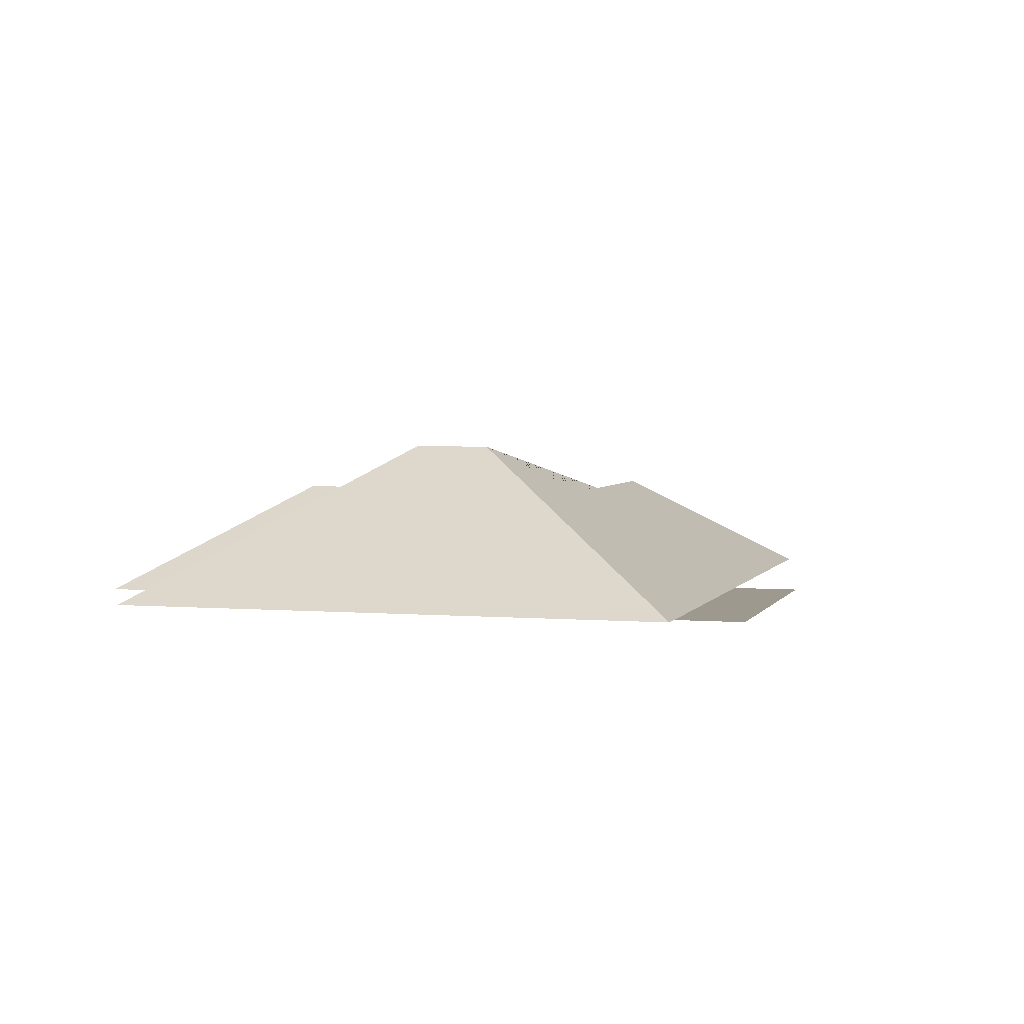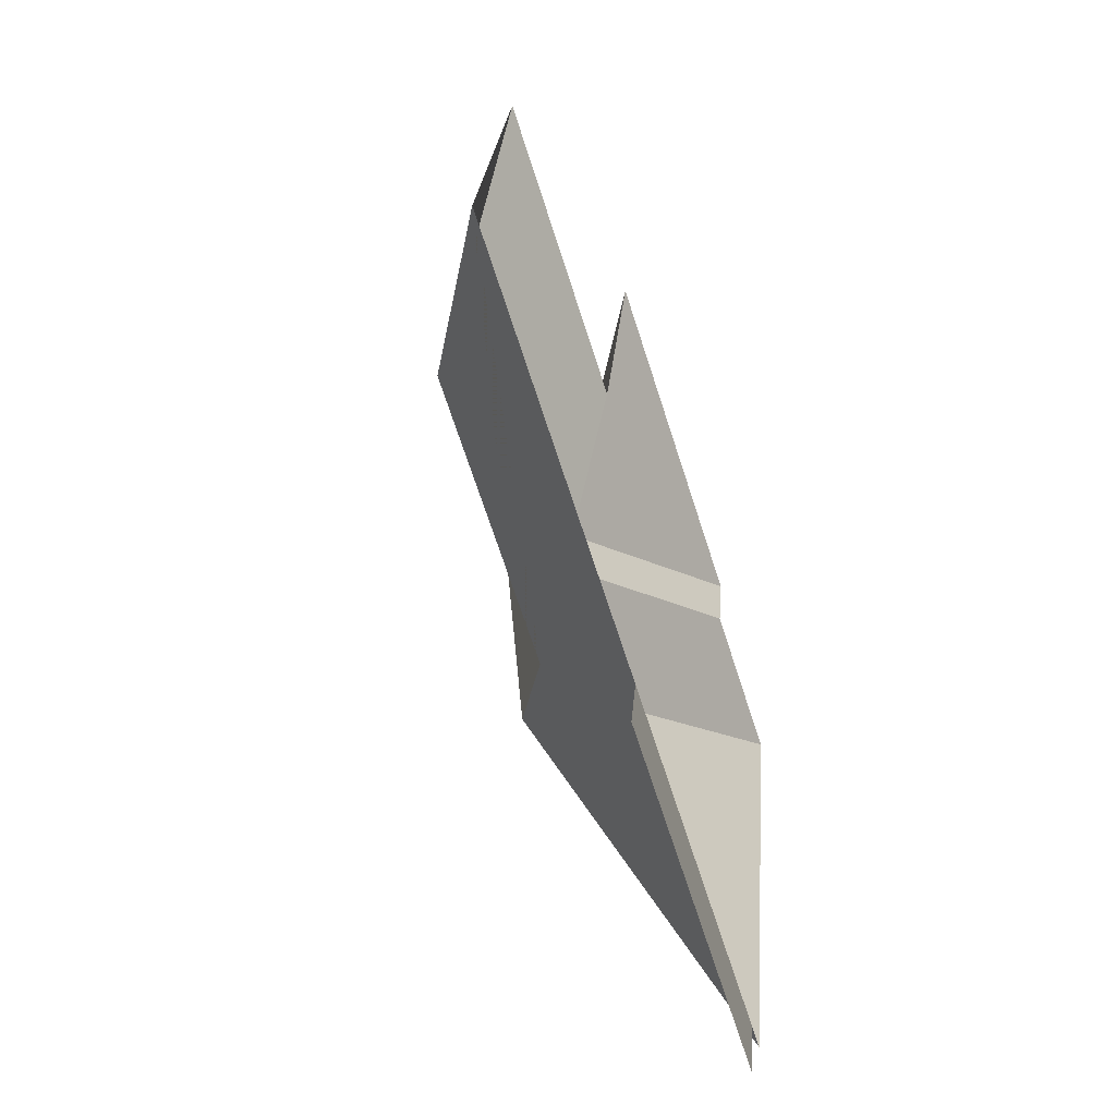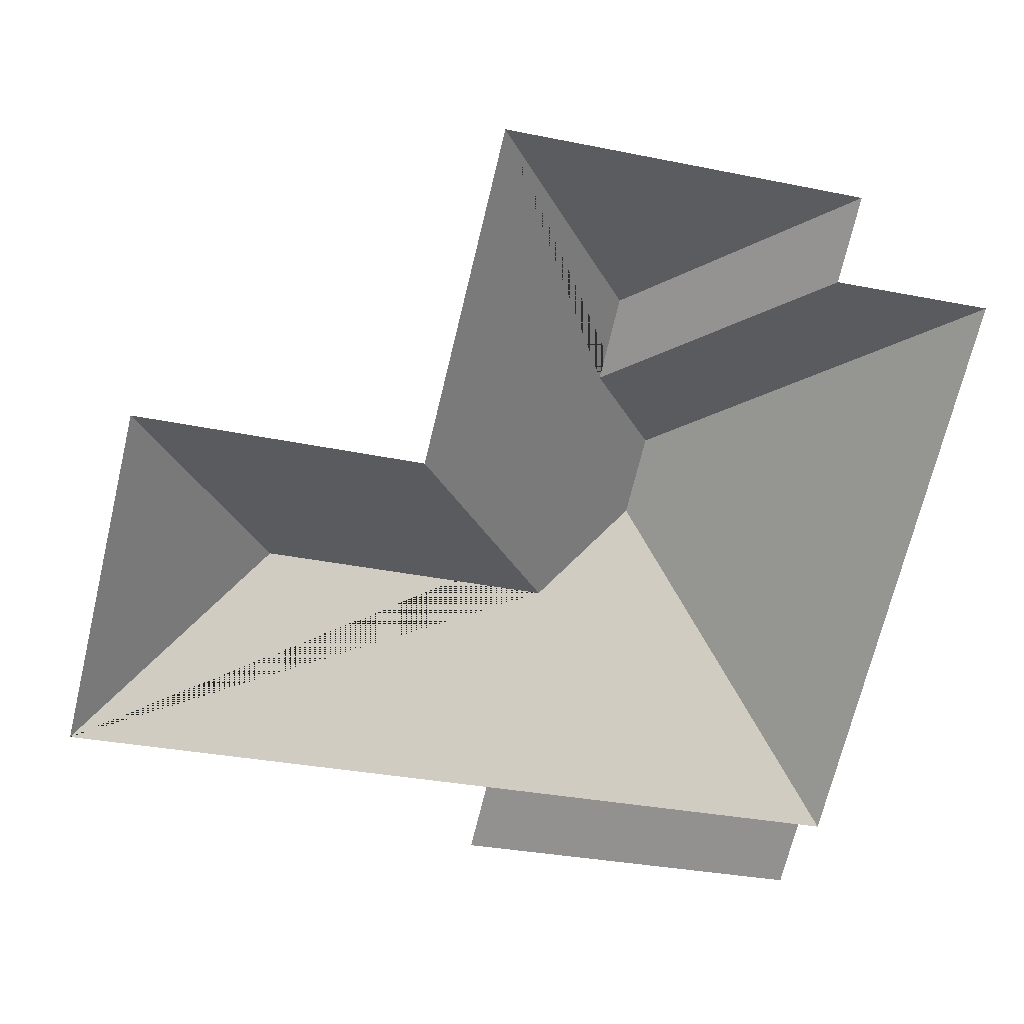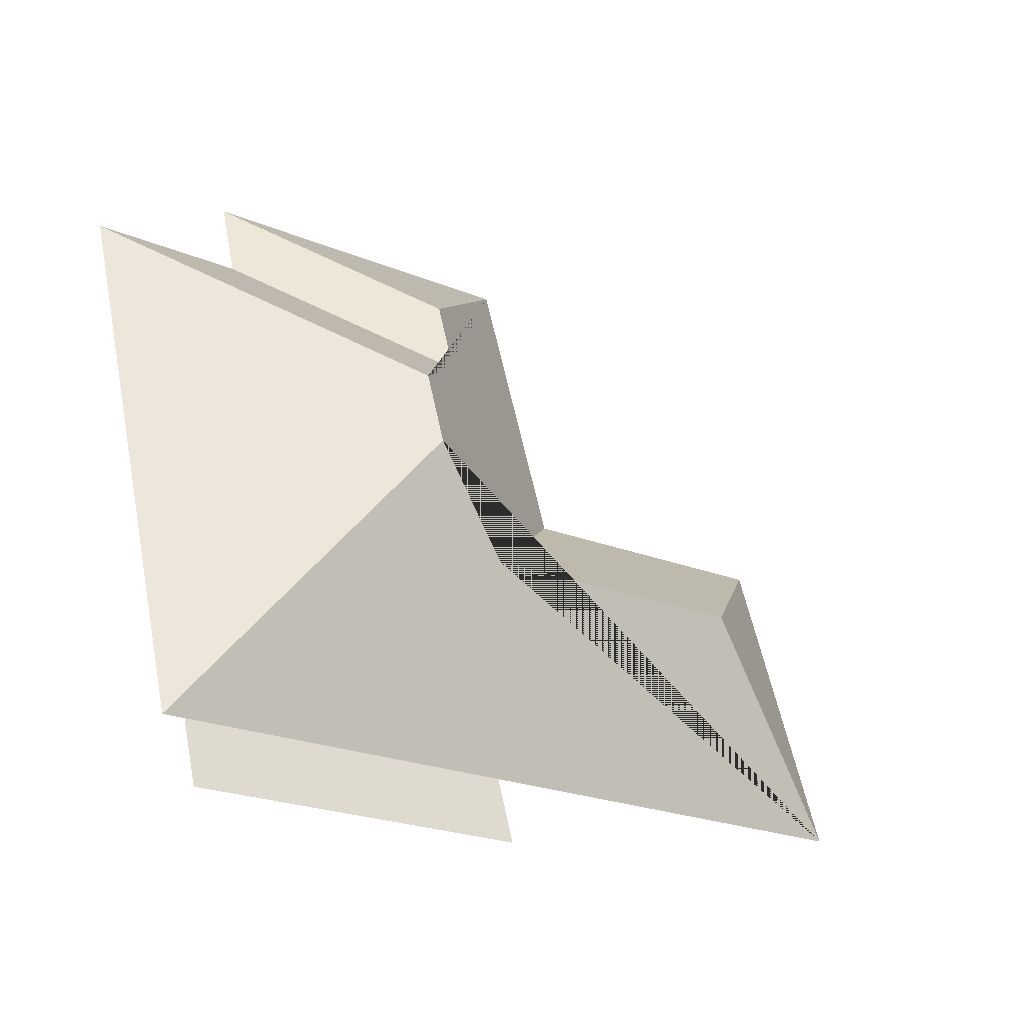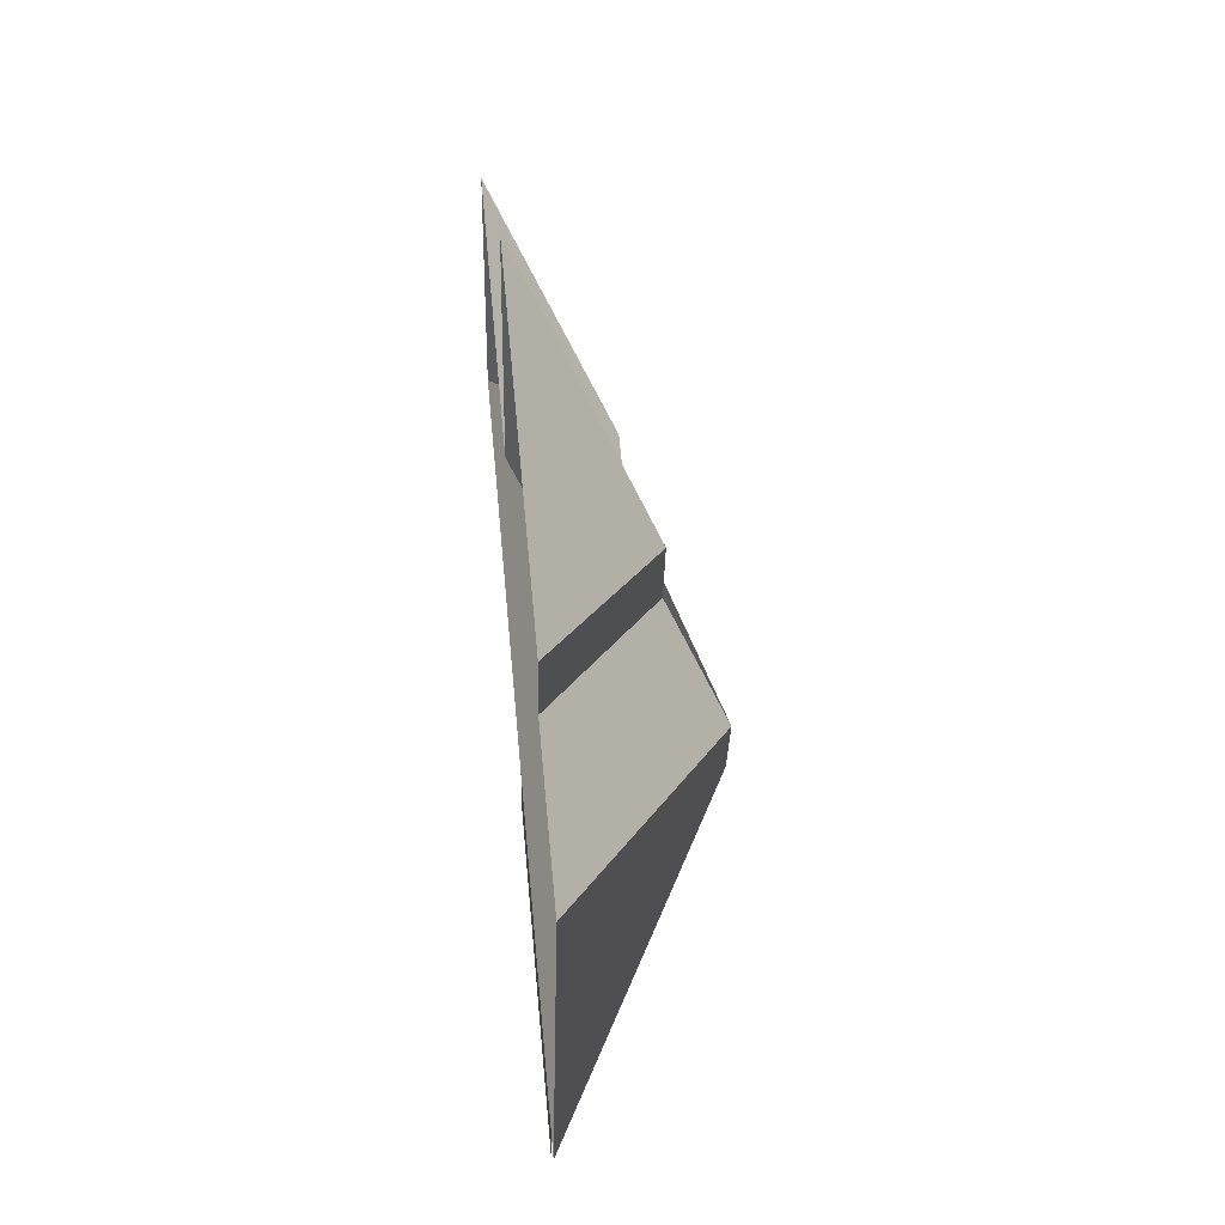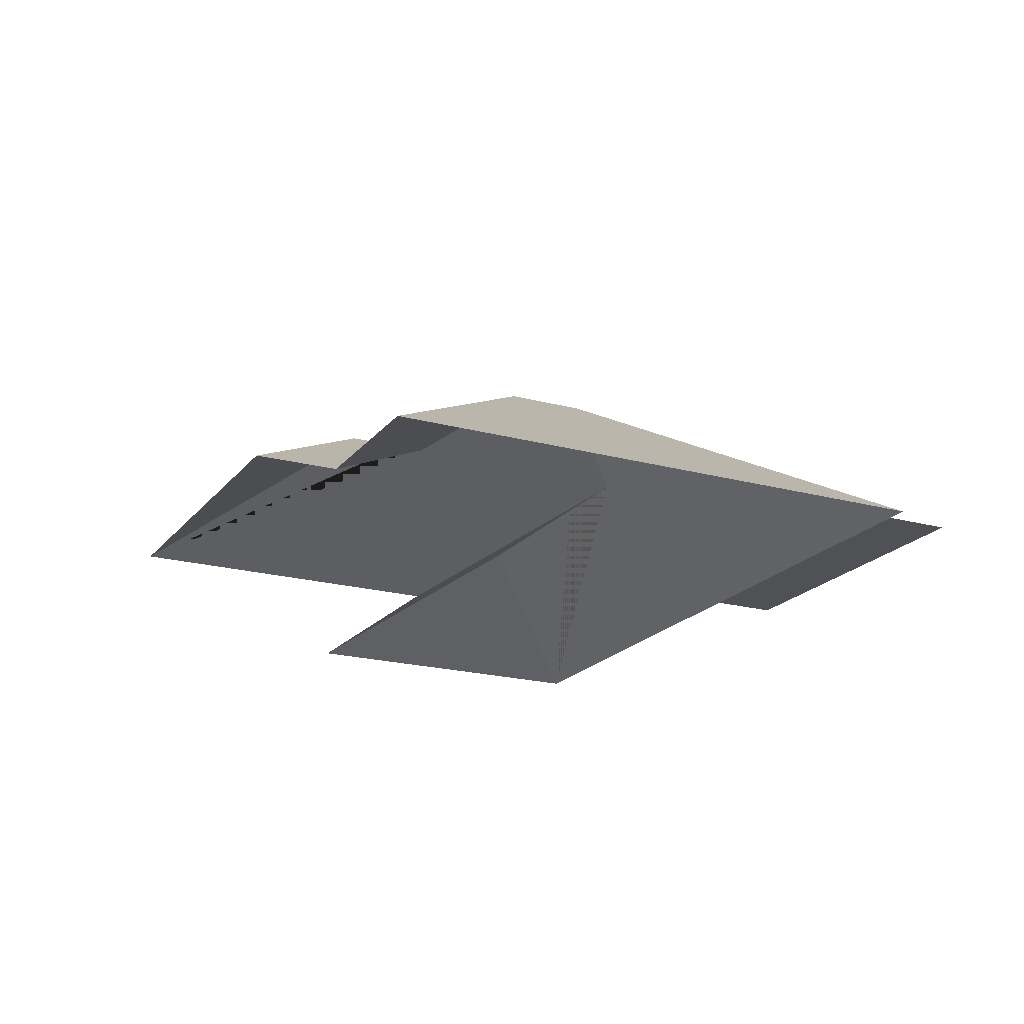
<metadata>
{"format":"obj","ext":"obj","renderer":"f3d","projection":"perspective","resolution":1024,"background":"white","views":[{"elev":3.3,"azim":119.7,"up":"+Y"},{"elev":-54.4,"azim":-71.6,"up":"+Z"},{"elev":24.3,"azim":-10.0,"up":"+Z"},{"elev":-44.1,"azim":145.1,"up":"+Z"},{"elev":49.9,"azim":84.6,"up":"+Z"},{"elev":-19.9,"azim":76.8,"up":"+Y"}]}
</metadata>
<code>
o BK39_500_016030_0040_roof
v 352.4 75 -53.29
v 205.3 75 -17.8
v 344.4 75 -88.84
v 409.7 75 -104.3
v 263.2 123.1 -108.5
v 255.1 123.3 -143.3
v 53.19 75 -127.6
v 281.4 145 -183.6
v 171.4 75 -157.3
v 273.1 145 -217.6
v 228.4 122.1 -244.6
v 109.1 122.4 -215.2
v 18.48 75 -271.4
v 350.1 75 -351.4
v 340.8 75 -349.1
v 196.5 75 -314.4
v 333.7 75 -378.5
v 189.4 75 -343.7
v 352.4 0 -53.29
v 205.3 0 -17.8
v 171.4 0 -157.3
v 53.19 0 -127.6
v 18.48 0 -271.4
v 196.5 0 -314.4
v 189.4 0 -343.7
v 333.7 0 -378.5
v 340.8 0 -349.1
v 350.1 0 -351.4
v 409.7 0 -104.3
v 344.4 0 -88.84
f 2 5 1
f 3 6 5 1
f 4 8 6 3
f 14 10 8 4
f 13 16 15 14 10 11 12
f 18 16 15 17
f 7 12 13
f 9 7 12 11
f 2 9 11 10 8 6 5

</code>
